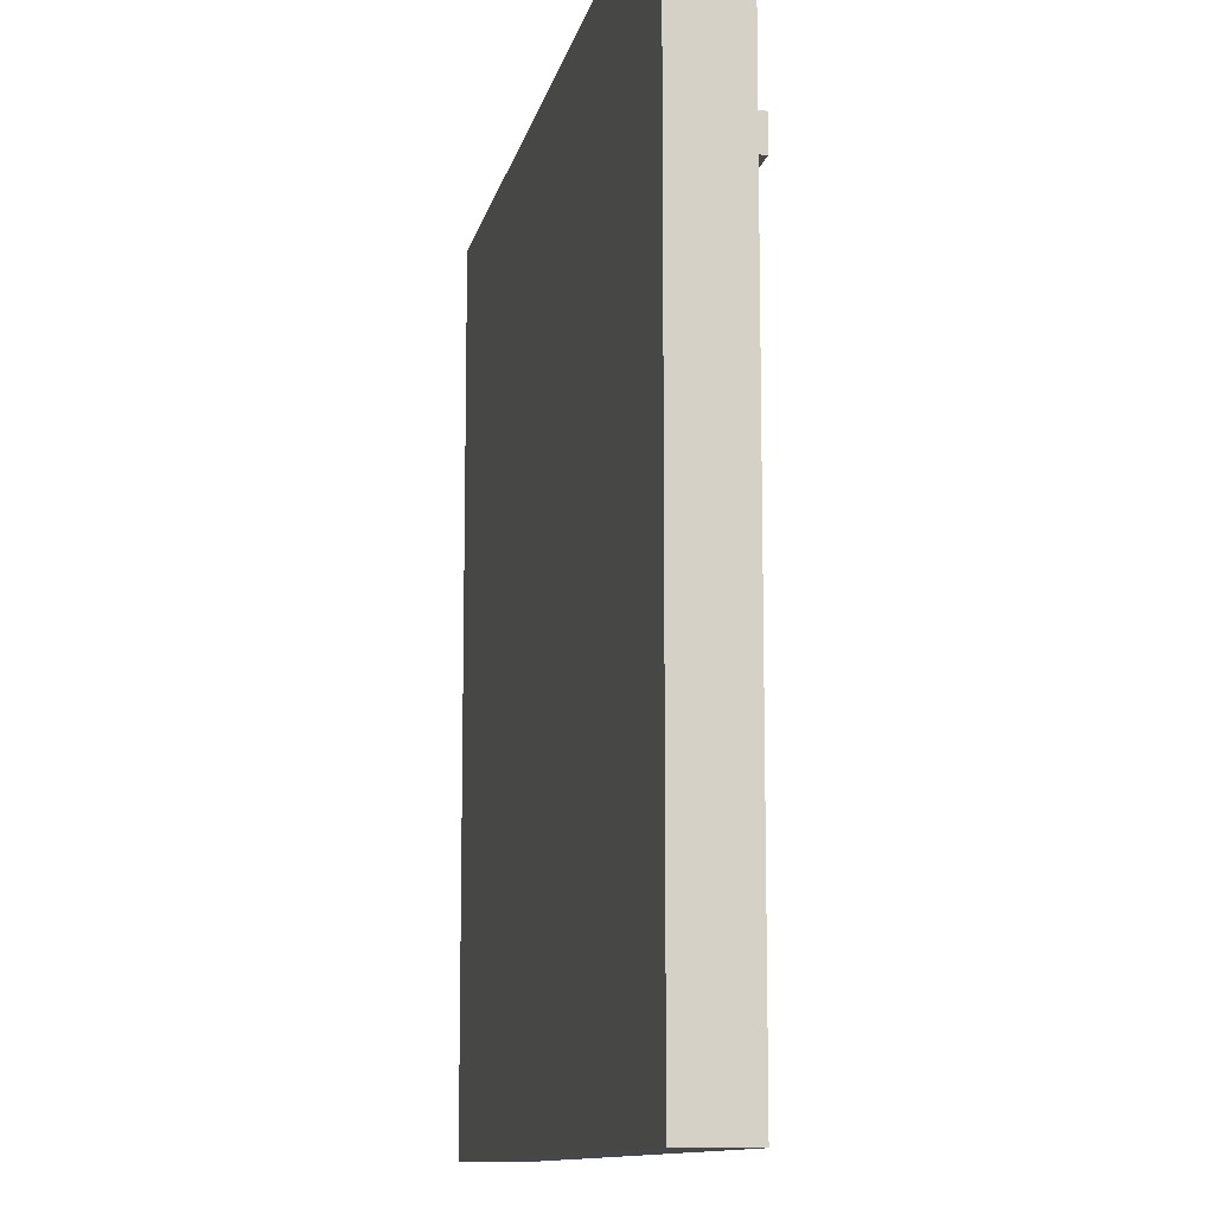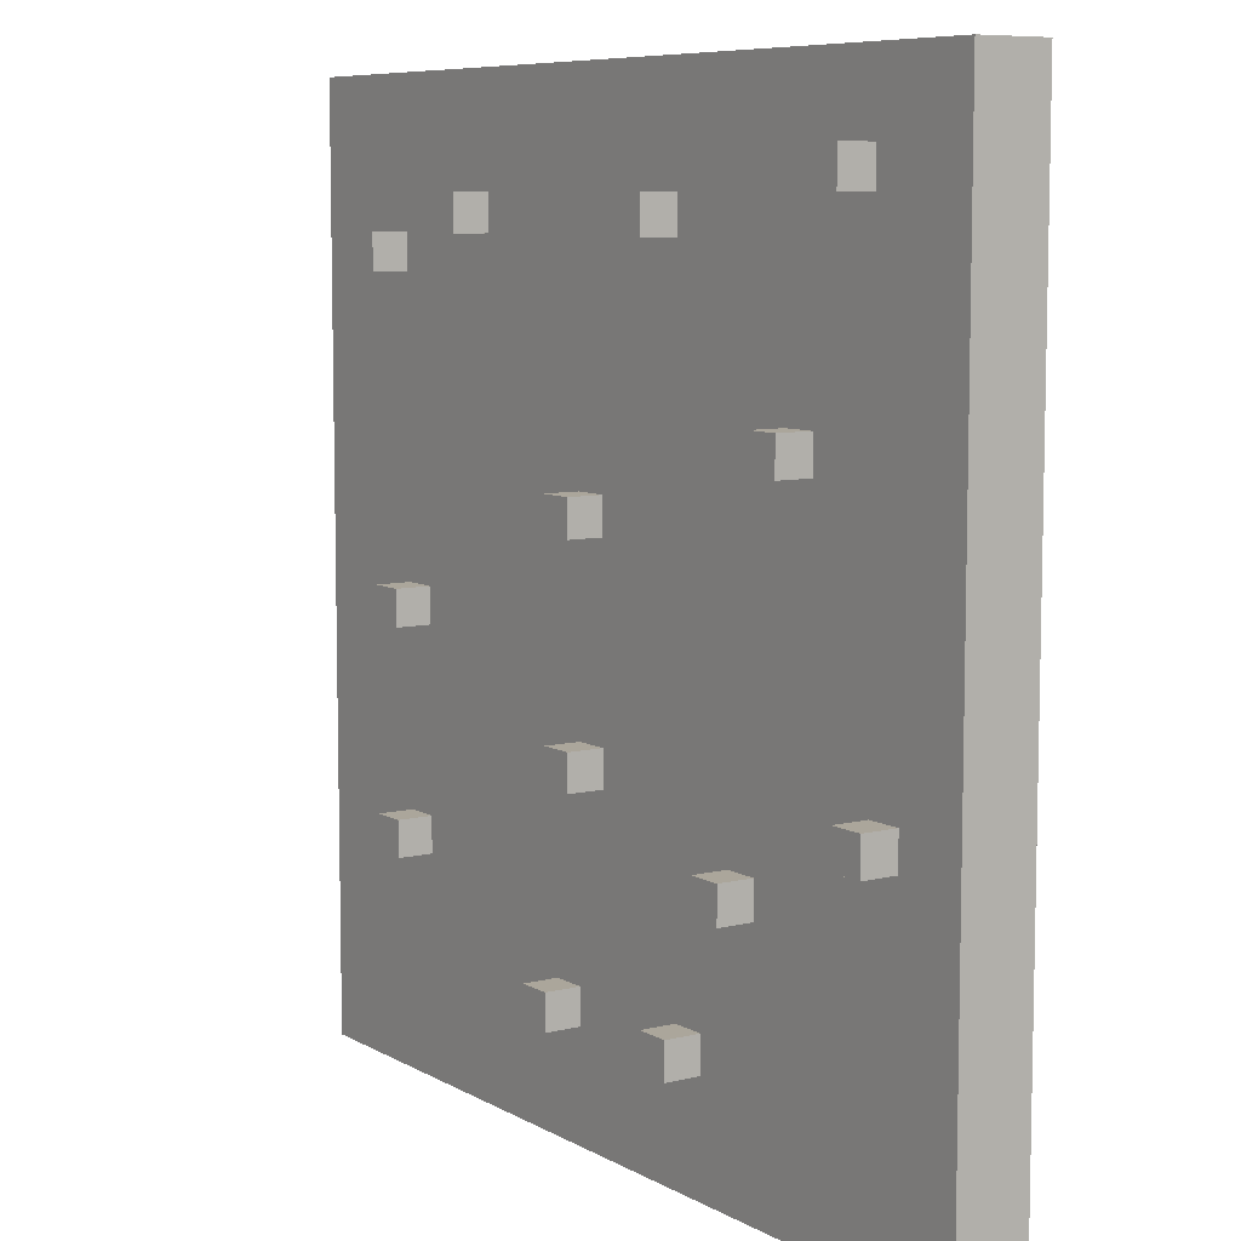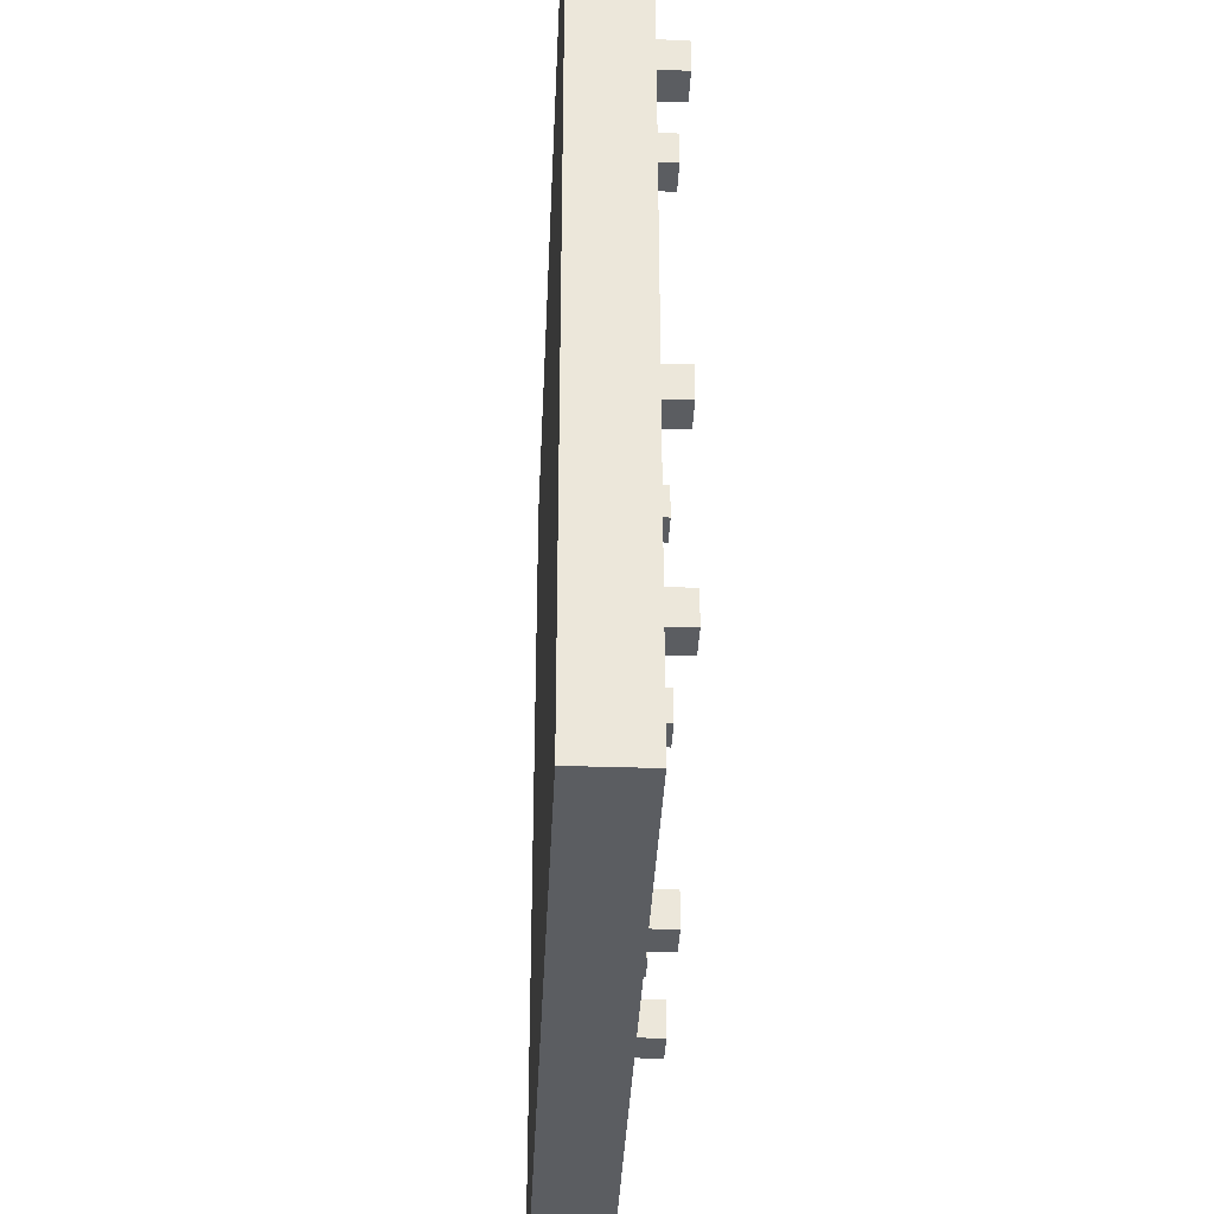
<metadata>
{"format":"obj","ext":"obj","renderer":"f3d","projection":"perspective","resolution":1024,"background":"white","views":[{"elev":-11.2,"azim":78.5,"up":"+Z"},{"elev":8.0,"azim":-124.0,"up":"+Z"},{"elev":-36.0,"azim":87.5,"up":"+Z"}]}
</metadata>
<code>
o
v -1.3 0 1.3
v -1.3 0 -1.3
v -1.3 0.2 1.3
v -1.3 0.2 -1.3
v -1.1 0.2 -0.3
v -1.1 0.2 -0.4
v -1.1 0.3 -0.3
v -1.1 0.3 -0.4
v -1 0.2 1.1
v -1 0.2 1
v -1 0.3 1.1
v -1 0.3 1
v -0.8 0.2 0.5
v -0.8 0.2 0.4
v -0.8 0.3 0.5
v -0.8 0.3 0.4
v -0.6 0.2 -0.5
v -0.6 0.2 -0.6
v -0.6 0.3 -0.5
v -0.6 0.3 -0.6
v -0.4 0.2 -0.9
v -0.4 0.2 -1
v -0.4 0.3 -0.9
v -0.4 0.3 -1
v -0.3 0.2 1
v -0.3 0.2 0.9
v -0.3 0.3 1
v -0.3 0.3 0.9
v -1.192e-07 0.2 0.3
v -1.192e-07 0.2 0.2
v -1.192e-07 0.2 -0.3
v -1.192e-07 0.2 -0.4
v -1.192e-07 0.3 0.3
v -1.192e-07 0.3 0.2
v -1.192e-07 0.3 -0.3
v -1.192e-07 0.3 -0.4
v 0.1 0.2 -0.9
v 0.1 0.2 -1
v 0.1 0.3 -0.9
v 0.1 0.3 -1
v 0.5 0.2 1
v 0.5 0.2 0.9
v 0.5 0.3 1
v 0.5 0.3 0.9
v 0.8 0.2 1.192e-07
v 0.8 0.2 -0.1
v 0.8 0.2 -0.6
v 0.8 0.2 -0.7
v 0.8 0.3 1.192e-07
v 0.8 0.3 -0.1
v 0.8 0.3 -0.6
v 0.8 0.3 -0.7
v 0.9 0.2 0.9
v 0.9 0.2 0.8
v 0.9 0.3 0.9
v 0.9 0.3 0.8
v -1 0.2 -0.3
v -1 0.2 -0.4
v -1 0.3 -0.3
v -1 0.3 -0.4
v -0.9 0.2 1.1
v -0.9 0.2 1
v -0.9 0.3 1.1
v -0.9 0.3 1
v -0.7 0.2 0.5
v -0.7 0.2 0.4
v -0.7 0.3 0.5
v -0.7 0.3 0.4
v -0.5 0.2 -0.5
v -0.5 0.2 -0.6
v -0.5 0.3 -0.5
v -0.5 0.3 -0.6
v -0.3 0.2 -0.9
v -0.3 0.2 -1
v -0.3 0.3 -0.9
v -0.3 0.3 -1
v -0.2 0.2 1
v -0.2 0.2 0.9
v -0.2 0.3 1
v -0.2 0.3 0.9
v 0.1 0.2 0.3
v 0.1 0.2 0.2
v 0.1 0.2 -0.3
v 0.1 0.2 -0.4
v 0.1 0.3 0.3
v 0.1 0.3 0.2
v 0.1 0.3 -0.3
v 0.1 0.3 -0.4
v 0.2 0.2 -0.9
v 0.2 0.2 -1
v 0.2 0.3 -0.9
v 0.2 0.3 -1
v 0.6 0.2 1
v 0.6 0.2 0.9
v 0.6 0.3 1
v 0.6 0.3 0.9
v 0.9 0.2 1.192e-07
v 0.9 0.2 -0.1
v 0.9 0.2 -0.6
v 0.9 0.2 -0.7
v 0.9 0.3 1.192e-07
v 0.9 0.3 -0.1
v 0.9 0.3 -0.6
v 0.9 0.3 -0.7
v 1 0.2 0.9
v 1 0.2 0.8
v 1 0.3 0.9
v 1 0.3 0.8
v 1.3 0 1.3
v 1.3 0 -1.3
v 1.3 0.2 1.3
v 1.3 0.2 -1.3
v -1.3 0 1.3
v -1.3 0.2 1.3
v 1.3 0 1.3
v 1.3 0.2 1.3
v -1 0.2 1.1
v -1 0.3 1.1
v -0.9 0.2 1.1
v -0.9 0.3 1.1
v -0.3 0.2 1
v -0.3 0.3 1
v -0.2 0.2 1
v -0.2 0.3 1
v 0.5 0.2 1
v 0.5 0.3 1
v 0.6 0.2 1
v 0.6 0.3 1
v 0.9 0.2 0.9
v 0.9 0.3 0.9
v 1 0.2 0.9
v 1 0.3 0.9
v -0.8 0.2 0.5
v -0.8 0.3 0.5
v -0.7 0.2 0.5
v -0.7 0.3 0.5
v -1.192e-07 0.2 0.3
v -1.192e-07 0.3 0.3
v 0.1 0.2 0.3
v 0.1 0.3 0.3
v 0.8 0.2 1.192e-07
v 0.8 0.3 1.192e-07
v 0.9 0.2 1.192e-07
v 0.9 0.3 1.192e-07
v -1.1 0.2 -0.3
v -1.1 0.3 -0.3
v -1 0.2 -0.3
v -1 0.3 -0.3
v -1.192e-07 0.2 -0.3
v -1.192e-07 0.3 -0.3
v 0.1 0.2 -0.3
v 0.1 0.3 -0.3
v -0.6 0.2 -0.5
v -0.6 0.3 -0.5
v -0.5 0.2 -0.5
v -0.5 0.3 -0.5
v 0.8 0.2 -0.6
v 0.8 0.3 -0.6
v 0.9 0.2 -0.6
v 0.9 0.3 -0.6
v -0.4 0.2 -0.9
v -0.4 0.3 -0.9
v -0.3 0.2 -0.9
v -0.3 0.3 -0.9
v 0.1 0.2 -0.9
v 0.1 0.3 -0.9
v 0.2 0.2 -0.9
v 0.2 0.3 -0.9
v -1 0.2 1
v -1 0.3 1
v -0.9 0.2 1
v -0.9 0.3 1
v -0.3 0.2 0.9
v -0.3 0.3 0.9
v -0.2 0.2 0.9
v -0.2 0.3 0.9
v 0.5 0.2 0.9
v 0.5 0.3 0.9
v 0.6 0.2 0.9
v 0.6 0.3 0.9
v 0.9 0.2 0.8
v 0.9 0.3 0.8
v 1 0.2 0.8
v 1 0.3 0.8
v -0.8 0.2 0.4
v -0.8 0.3 0.4
v -0.7 0.2 0.4
v -0.7 0.3 0.4
v -1.192e-07 0.2 0.2
v -1.192e-07 0.3 0.2
v 0.1 0.2 0.2
v 0.1 0.3 0.2
v 0.8 0.2 -0.1
v 0.8 0.3 -0.1
v 0.9 0.2 -0.1
v 0.9 0.3 -0.1
v -1.1 0.2 -0.4
v -1.1 0.3 -0.4
v -1 0.2 -0.4
v -1 0.3 -0.4
v -1.192e-07 0.2 -0.4
v -1.192e-07 0.3 -0.4
v 0.1 0.2 -0.4
v 0.1 0.3 -0.4
v -0.6 0.2 -0.6
v -0.6 0.3 -0.6
v -0.5 0.2 -0.6
v -0.5 0.3 -0.6
v 0.8 0.2 -0.7
v 0.8 0.3 -0.7
v 0.9 0.2 -0.7
v 0.9 0.3 -0.7
v -0.4 0.2 -1
v -0.4 0.3 -1
v -0.3 0.2 -1
v -0.3 0.3 -1
v 0.1 0.2 -1
v 0.1 0.3 -1
v 0.2 0.2 -1
v 0.2 0.3 -1
v -1.3 0 -1.3
v -1.3 0.2 -1.3
v 1.3 0 -1.3
v 1.3 0.2 -1.3
v -1.3 0 1.3
v 1.3 0 1.3
v -1.3 0 -1.3
v 1.3 0 -1.3
v -1.3 0.2 1.3
v 1.3 0.2 1.3
v -0.6 0.2 1.2
v -0.5 0.2 1.2
v -1 0.2 1.1
v -0.9 0.2 1.1
v -0.6 0.2 1.1
v -0.5 0.2 1.1
v 0.1 0.2 1.1
v 0.2 0.2 1.1
v -1 0.2 1
v -0.9 0.2 1
v -0.3 0.2 1
v -0.2 0.2 1
v 0.1 0.2 1
v 0.2 0.2 1
v 0.5 0.2 1
v 0.6 0.2 1
v 0.9 0.2 1
v 1 0.2 1
v -0.3 0.2 0.9
v -0.2 0.2 0.9
v -0.1 0.2 0.9
v 0.5 0.2 0.9
v 0.6 0.2 0.9
v 0.9 0.2 0.9
v 1 0.2 0.9
v -1 0.2 0.8
v -0.9 0.2 0.8
v -0.2 0.2 0.8
v -0.1 0.2 0.8
v 0.9 0.2 0.8
v 1 0.2 0.8
v -1 0.2 0.7
v -0.9 0.2 0.7
v 0.4 0.2 0.7
v 0.5 0.2 0.7
v 0.8 0.2 0.7
v 0.9 0.2 0.7
v -0.6 0.2 0.6
v -0.5 0.2 0.6
v 0.4 0.2 0.6
v 0.5 0.2 0.6
v 0.8 0.2 0.6
v 0.9 0.2 0.6
v -1.1 0.2 0.5
v -1 0.2 0.5
v -0.8 0.2 0.5
v -0.7 0.2 0.5
v -0.6 0.2 0.5
v -0.5 0.2 0.5
v -0.1 0.2 0.5
v -1.192e-07 0.2 0.5
v -1.1 0.2 0.4
v -1 0.2 0.4
v -0.8 0.2 0.4
v -0.7 0.2 0.4
v -0.1 0.2 0.4
v -1.192e-07 0.2 0.4
v 0.8 0.2 0.4
v 0.9 0.2 0.4
v -0.9 0.2 0.3
v -0.8 0.2 0.3
v -1.192e-07 0.2 0.3
v 0.1 0.2 0.3
v 0.8 0.2 0.3
v 0.9 0.2 0.3
v -0.9 0.2 0.2
v -0.8 0.2 0.2
v -0.2 0.2 0.2
v -0.1 0.2 0.2
v -1.192e-07 0.2 0.2
v 0.1 0.2 0.2
v 0.4 0.2 0.2
v 0.5 0.2 0.2
v -0.2 0.2 0.1
v -0.1 0.2 0.1
v 0.4 0.2 0.1
v 0.5 0.2 0.1
v 0.8 0.2 1.192e-07
v 0.9 0.2 1.192e-07
v 1 0.2 1.192e-07
v 1.1 0.2 1.192e-07
v -0.4 0.2 -0.1
v -0.2 0.2 -0.1
v 0.8 0.2 -0.1
v 0.9 0.2 -0.1
v 1 0.2 -0.1
v 1.1 0.2 -0.1
v -1.2 0.2 -0.2
v -1.1 0.2 -0.2
v -0.9 0.2 -0.2
v -0.8 0.2 -0.2
v -0.4 0.2 -0.2
v -0.2 0.2 -0.2
v 0.2 0.2 -0.2
v 0.3 0.2 -0.2
v 0.6 0.2 -0.2
v 0.7 0.2 -0.2
v -1.2 0.2 -0.3
v -1.1 0.2 -0.3
v -1 0.2 -0.3
v -0.9 0.2 -0.3
v -0.8 0.2 -0.3
v -1.192e-07 0.2 -0.3
v 0.1 0.2 -0.3
v 0.2 0.2 -0.3
v 0.3 0.2 -0.3
v 0.6 0.2 -0.3
v 0.7 0.2 -0.3
v -1.1 0.2 -0.4
v -1 0.2 -0.4
v -0.6 0.2 -0.4
v -0.5 0.2 -0.4
v -1.192e-07 0.2 -0.4
v 0.1 0.2 -0.4
v -0.6 0.2 -0.5
v -0.5 0.2 -0.5
v -0.2 0.2 -0.5
v -0.1 0.2 -0.5
v -0.6 0.2 -0.6
v -0.5 0.2 -0.6
v -0.2 0.2 -0.6
v -0.1 0.2 -0.6
v 0.5 0.2 -0.6
v 0.6 0.2 -0.6
v 0.8 0.2 -0.6
v 0.9 0.2 -0.6
v -0.9 0.2 -0.7
v -0.8 0.2 -0.7
v 0.5 0.2 -0.7
v 0.6 0.2 -0.7
v 0.8 0.2 -0.7
v 0.9 0.2 -0.7
v -0.9 0.2 -0.8
v -0.8 0.2 -0.8
v 0.1 0.2 -0.8
v 0.2 0.2 -0.8
v -0.6 0.2 -0.9
v -0.5 0.2 -0.9
v -0.4 0.2 -0.9
v -0.3 0.2 -0.9
v 0.1 0.2 -0.9
v 0.2 0.2 -0.9
v 1 0.2 -0.9
v 1.1 0.2 -0.9
v -1.2 0.2 -1
v -1.1 0.2 -1
v -0.6 0.2 -1
v -0.5 0.2 -1
v -0.4 0.2 -1
v -0.3 0.2 -1
v 0.1 0.2 -1
v 0.2 0.2 -1
v 0.5 0.2 -1
v 0.6 0.2 -1
v 1 0.2 -1
v 1.1 0.2 -1
v -1.2 0.2 -1.1
v -1.1 0.2 -1.1
v -0.2 0.2 -1.1
v -0.1 0.2 -1.1
v 0.5 0.2 -1.1
v 0.6 0.2 -1.1
v -0.2 0.2 -1.2
v -0.1 0.2 -1.2
v -1.3 0.2 -1.3
v 1.3 0.2 -1.3
v -1 0.3 1.1
v -0.9 0.3 1.1
v -1 0.3 1
v -0.9 0.3 1
v -0.3 0.3 1
v -0.2 0.3 1
v 0.5 0.3 1
v 0.6 0.3 1
v -0.3 0.3 0.9
v -0.2 0.3 0.9
v 0.5 0.3 0.9
v 0.6 0.3 0.9
v 0.9 0.3 0.9
v 1 0.3 0.9
v 0.9 0.3 0.8
v 1 0.3 0.8
v -0.8 0.3 0.5
v -0.7 0.3 0.5
v -0.8 0.3 0.4
v -0.7 0.3 0.4
v -1.192e-07 0.3 0.3
v 0.1 0.3 0.3
v -1.192e-07 0.3 0.2
v 0.1 0.3 0.2
v 0.8 0.3 1.192e-07
v 0.9 0.3 1.192e-07
v 0.8 0.3 -0.1
v 0.9 0.3 -0.1
v -1.1 0.3 -0.3
v -1 0.3 -0.3
v -1.192e-07 0.3 -0.3
v 0.1 0.3 -0.3
v -1.1 0.3 -0.4
v -1 0.3 -0.4
v -1.192e-07 0.3 -0.4
v 0.1 0.3 -0.4
v -0.6 0.3 -0.5
v -0.5 0.3 -0.5
v -0.6 0.3 -0.6
v -0.5 0.3 -0.6
v 0.8 0.3 -0.6
v 0.9 0.3 -0.6
v 0.8 0.3 -0.7
v 0.9 0.3 -0.7
v -0.4 0.3 -0.9
v -0.3 0.3 -0.9
v 0.1 0.3 -0.9
v 0.2 0.3 -0.9
v -0.4 0.3 -1
v -0.3 0.3 -1
v 0.1 0.3 -1
v 0.2 0.3 -1
f 3 2 1
f 4 2 3
f 7 6 5
f 8 6 7
f 11 10 9
f 12 10 11
f 15 14 13
f 16 14 15
f 19 18 17
f 20 18 19
f 23 22 21
f 24 22 23
f 27 26 25
f 28 26 27
f 33 30 29
f 34 30 33
f 35 32 31
f 36 32 35
f 39 38 37
f 40 38 39
f 43 42 41
f 44 42 43
f 49 46 45
f 50 46 49
f 51 48 47
f 52 48 51
f 55 54 53
f 56 54 55
f 57 58 59
f 59 58 60
f 61 62 63
f 63 62 64
f 65 66 67
f 67 66 68
f 69 70 71
f 71 70 72
f 73 74 75
f 75 74 76
f 77 78 79
f 79 78 80
f 81 82 85
f 85 82 86
f 83 84 87
f 87 84 88
f 89 90 91
f 91 90 92
f 93 94 95
f 95 94 96
f 97 98 101
f 101 98 102
f 99 100 103
f 103 100 104
f 105 106 107
f 107 106 108
f 109 110 111
f 111 110 112
f 115 114 113
f 116 114 115
f 119 118 117
f 120 118 119
f 123 122 121
f 124 122 123
f 127 126 125
f 128 126 127
f 131 130 129
f 132 130 131
f 135 134 133
f 136 134 135
f 139 138 137
f 140 138 139
f 143 142 141
f 144 142 143
f 147 146 145
f 148 146 147
f 151 150 149
f 152 150 151
f 155 154 153
f 156 154 155
f 159 158 157
f 160 158 159
f 163 162 161
f 164 162 163
f 167 166 165
f 168 166 167
f 169 170 171
f 171 170 172
f 173 174 175
f 175 174 176
f 177 178 179
f 179 178 180
f 181 182 183
f 183 182 184
f 185 186 187
f 187 186 188
f 189 190 191
f 191 190 192
f 193 194 195
f 195 194 196
f 197 198 199
f 199 198 200
f 201 202 203
f 203 202 204
f 205 206 207
f 207 206 208
f 209 210 211
f 211 210 212
f 213 214 215
f 215 214 216
f 217 218 219
f 219 218 220
f 221 222 223
f 223 222 224
f 227 226 225
f 228 226 227
f 229 230 231
f 231 230 232
f 229 231 233
f 233 231 234
f 231 232 235
f 234 231 235
f 232 230 236
f 235 232 236
f 236 230 237
f 237 230 238
f 229 233 239
f 234 235 240
f 235 236 240
f 236 237 240
f 240 237 241
f 241 237 242
f 237 238 243
f 242 237 243
f 238 230 244
f 243 238 244
f 244 230 245
f 245 230 246
f 246 230 247
f 247 230 248
f 239 240 249
f 240 241 249
f 242 243 250
f 243 244 250
f 244 245 250
f 250 245 251
f 251 245 252
f 246 247 253
f 247 248 254
f 253 247 254
f 248 230 255
f 254 248 255
f 229 239 256
f 239 249 256
f 249 250 256
f 256 250 257
f 250 251 258
f 257 250 258
f 253 254 259
f 258 251 259
f 252 253 259
f 251 252 259
f 259 254 260
f 255 230 261
f 229 256 262
f 256 257 262
f 259 260 263
f 262 257 263
f 257 258 263
f 260 261 263
f 258 259 263
f 263 261 264
f 264 261 265
f 265 261 266
f 266 261 267
f 262 263 268
f 263 264 268
f 268 264 269
f 264 265 270
f 269 264 270
f 265 266 271
f 270 265 271
f 266 267 272
f 271 266 272
f 267 261 273
f 272 267 273
f 229 262 274
f 262 268 274
f 274 268 275
f 275 268 276
f 276 268 277
f 268 269 278
f 277 268 278
f 271 272 279
f 278 269 279
f 270 271 279
f 269 270 279
f 272 273 279
f 279 273 280
f 280 273 281
f 274 275 282
f 229 274 282
f 275 276 283
f 282 275 283
f 283 276 284
f 277 278 285
f 279 280 285
f 278 279 285
f 280 281 286
f 285 280 286
f 281 273 287
f 286 281 287
f 287 273 288
f 273 261 289
f 288 273 289
f 287 288 290
f 283 284 290
f 285 286 290
f 286 287 290
f 284 285 290
f 282 283 290
f 290 288 291
f 291 288 292
f 292 288 293
f 288 289 294
f 293 288 294
f 289 261 295
f 294 289 295
f 282 290 296
f 290 291 296
f 291 292 297
f 296 291 297
f 297 292 298
f 298 292 299
f 299 292 300
f 293 294 301
f 294 295 301
f 301 295 302
f 302 295 303
f 298 299 304
f 296 297 304
f 297 298 304
f 299 300 305
f 304 299 305
f 301 302 305
f 300 301 305
f 302 303 306
f 305 302 306
f 303 295 307
f 306 303 307
f 305 306 308
f 307 295 308
f 306 307 308
f 304 305 308
f 295 261 309
f 308 295 309
f 261 230 310
f 309 261 310
f 310 230 311
f 296 304 312
f 304 308 312
f 312 308 313
f 313 308 314
f 309 310 315
f 310 311 316
f 315 310 316
f 311 230 317
f 316 311 317
f 229 282 318
f 282 296 318
f 296 312 318
f 318 312 319
f 319 312 320
f 320 312 321
f 312 313 322
f 321 312 322
f 315 316 323
f 322 313 323
f 314 315 323
f 313 314 323
f 316 317 323
f 323 317 324
f 324 317 325
f 325 317 326
f 326 317 327
f 318 319 328
f 229 318 328
f 319 320 329
f 328 319 329
f 329 320 330
f 320 321 331
f 330 320 331
f 321 322 332
f 331 321 332
f 322 323 332
f 323 324 332
f 332 324 333
f 333 324 334
f 324 325 335
f 334 324 335
f 325 326 336
f 335 325 336
f 326 327 337
f 336 326 337
f 327 317 338
f 337 327 338
f 328 329 339
f 330 331 340
f 332 333 340
f 331 332 340
f 340 333 341
f 341 333 342
f 342 333 343
f 336 337 344
f 335 336 344
f 337 338 344
f 334 335 344
f 341 342 345
f 340 341 345
f 339 340 345
f 342 343 346
f 345 342 346
f 343 344 346
f 346 344 347
f 347 344 348
f 339 345 349
f 346 347 350
f 347 348 351
f 350 347 351
f 348 344 352
f 351 348 352
f 344 338 353
f 352 344 353
f 353 338 354
f 338 317 355
f 354 338 355
f 355 317 356
f 350 351 357
f 351 352 357
f 349 350 357
f 352 353 357
f 339 349 357
f 357 353 358
f 353 354 359
f 358 353 359
f 354 355 360
f 359 354 360
f 360 355 361
f 356 317 362
f 357 358 363
f 339 357 363
f 360 361 364
f 363 358 364
f 361 362 364
f 358 359 364
f 359 360 364
f 364 362 365
f 365 362 366
f 363 364 367
f 364 365 367
f 367 365 368
f 368 365 369
f 369 365 370
f 365 366 371
f 370 365 371
f 366 362 372
f 371 366 372
f 362 317 373
f 372 362 373
f 317 230 374
f 373 317 374
f 328 339 375
f 229 328 375
f 339 363 375
f 363 367 375
f 375 367 376
f 367 368 377
f 376 367 377
f 368 369 378
f 377 368 378
f 378 369 379
f 370 371 380
f 380 371 381
f 372 373 382
f 382 373 383
f 383 373 384
f 373 374 385
f 384 373 385
f 374 230 386
f 385 374 386
f 375 376 387
f 229 375 387
f 376 377 388
f 387 376 388
f 380 381 388
f 382 383 388
f 381 382 388
f 378 379 388
f 379 380 388
f 377 378 388
f 388 383 389
f 389 383 390
f 383 384 391
f 390 383 391
f 384 385 392
f 391 384 392
f 385 386 392
f 389 390 393
f 388 389 393
f 387 388 393
f 390 391 394
f 393 390 394
f 391 392 394
f 387 393 395
f 229 387 395
f 393 394 395
f 394 392 396
f 395 394 396
f 392 386 396
f 386 230 396
f 397 398 399
f 399 398 400
f 401 402 405
f 405 402 406
f 403 404 407
f 407 404 408
f 409 410 411
f 411 410 412
f 413 414 415
f 415 414 416
f 417 418 419
f 419 418 420
f 421 422 423
f 423 422 424
f 425 426 429
f 429 426 430
f 427 428 431
f 431 428 432
f 433 434 435
f 435 434 436
f 437 438 439
f 439 438 440
f 441 442 445
f 445 442 446
f 443 444 447
f 447 444 448

</code>
